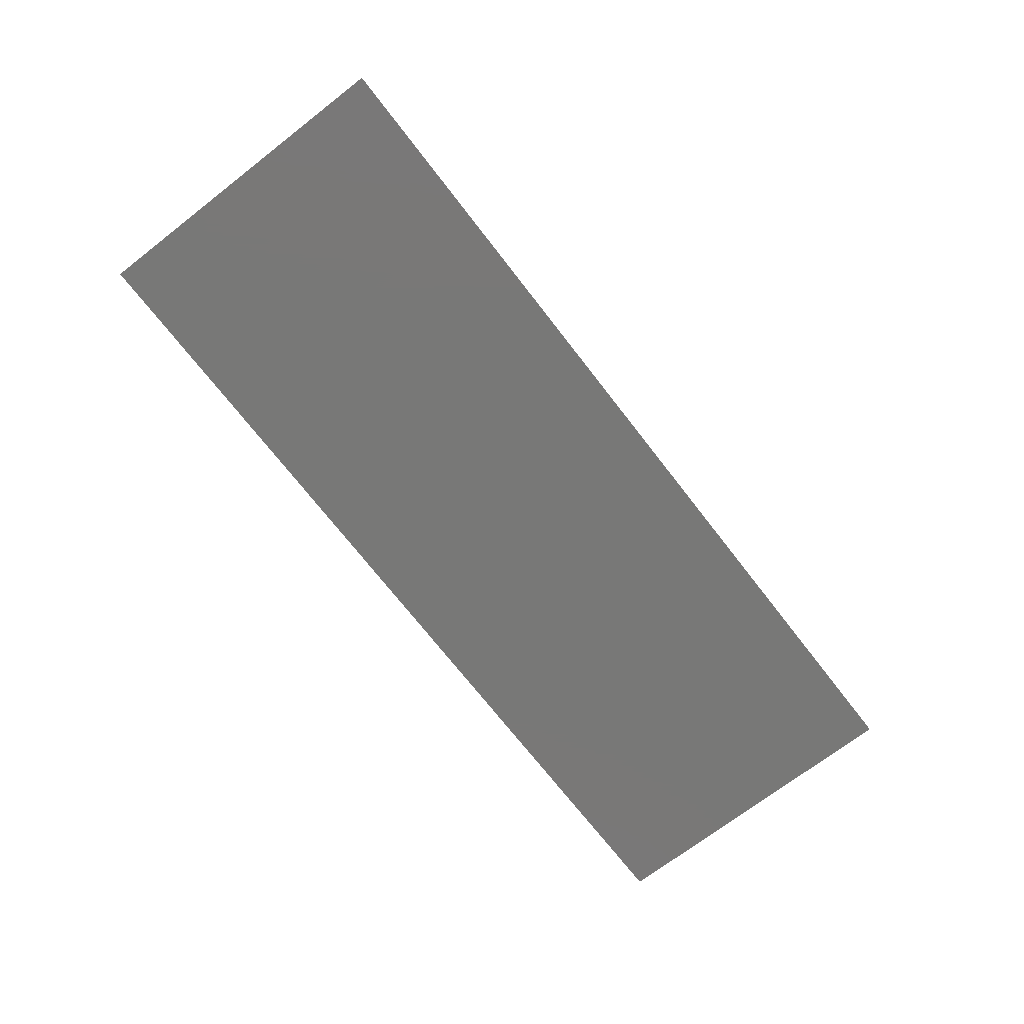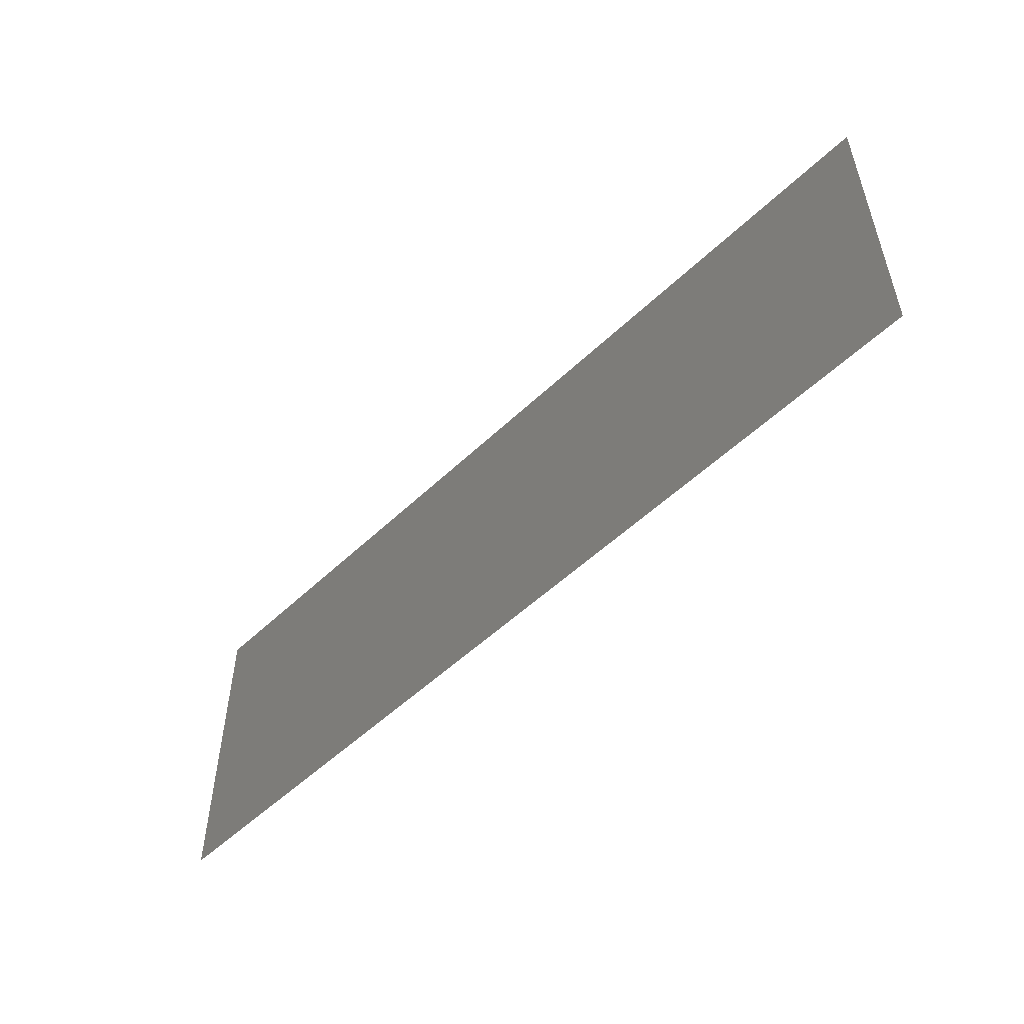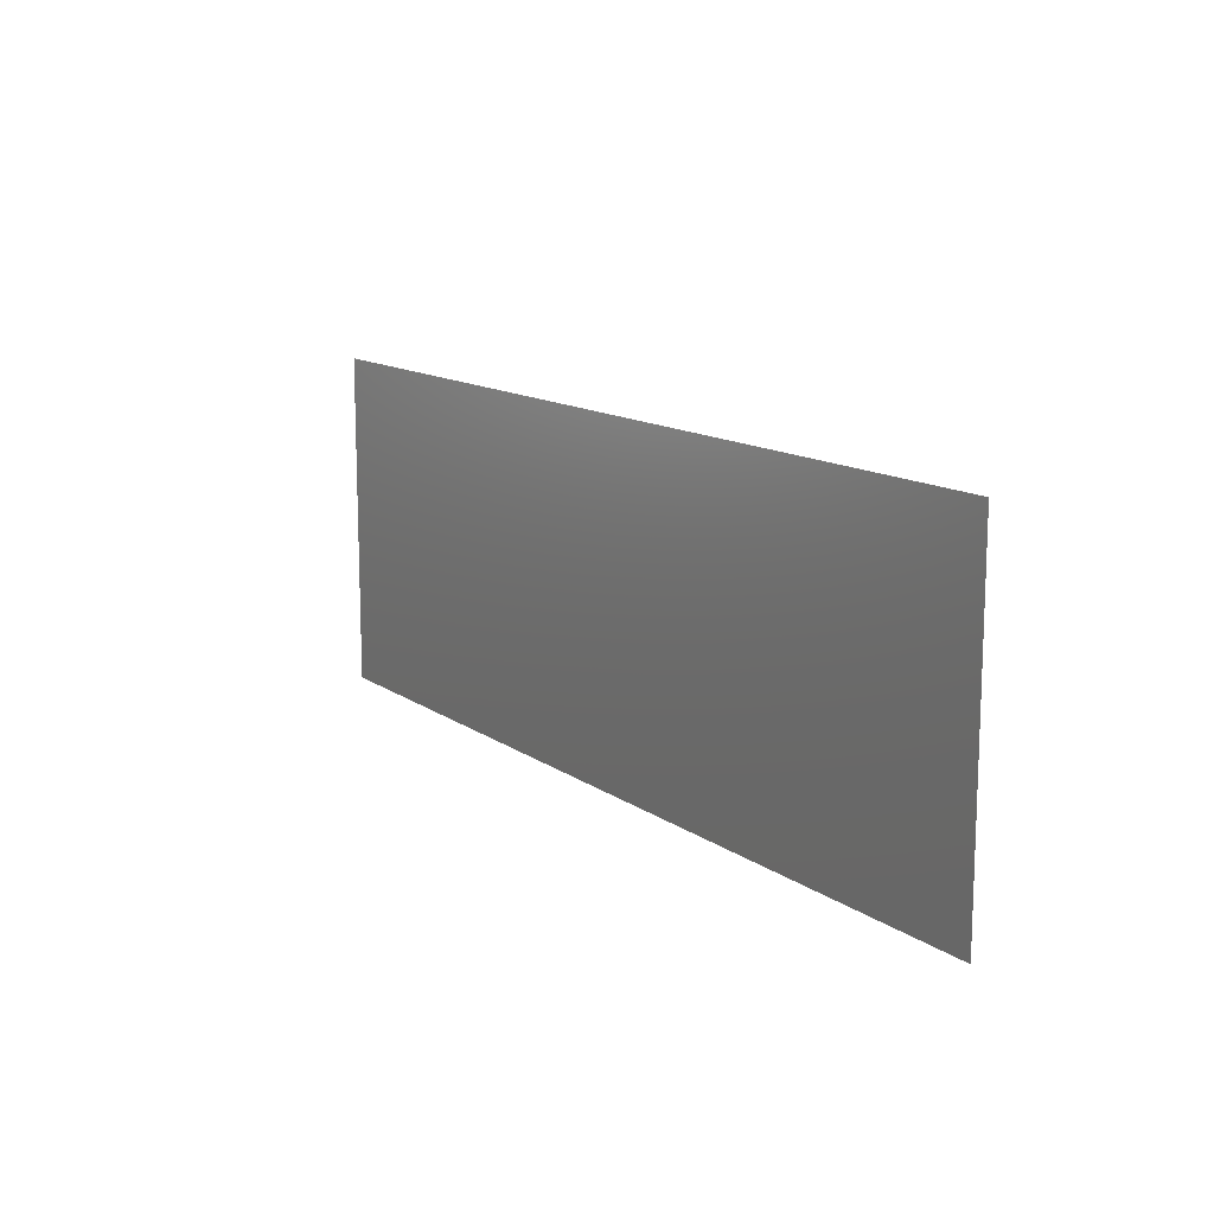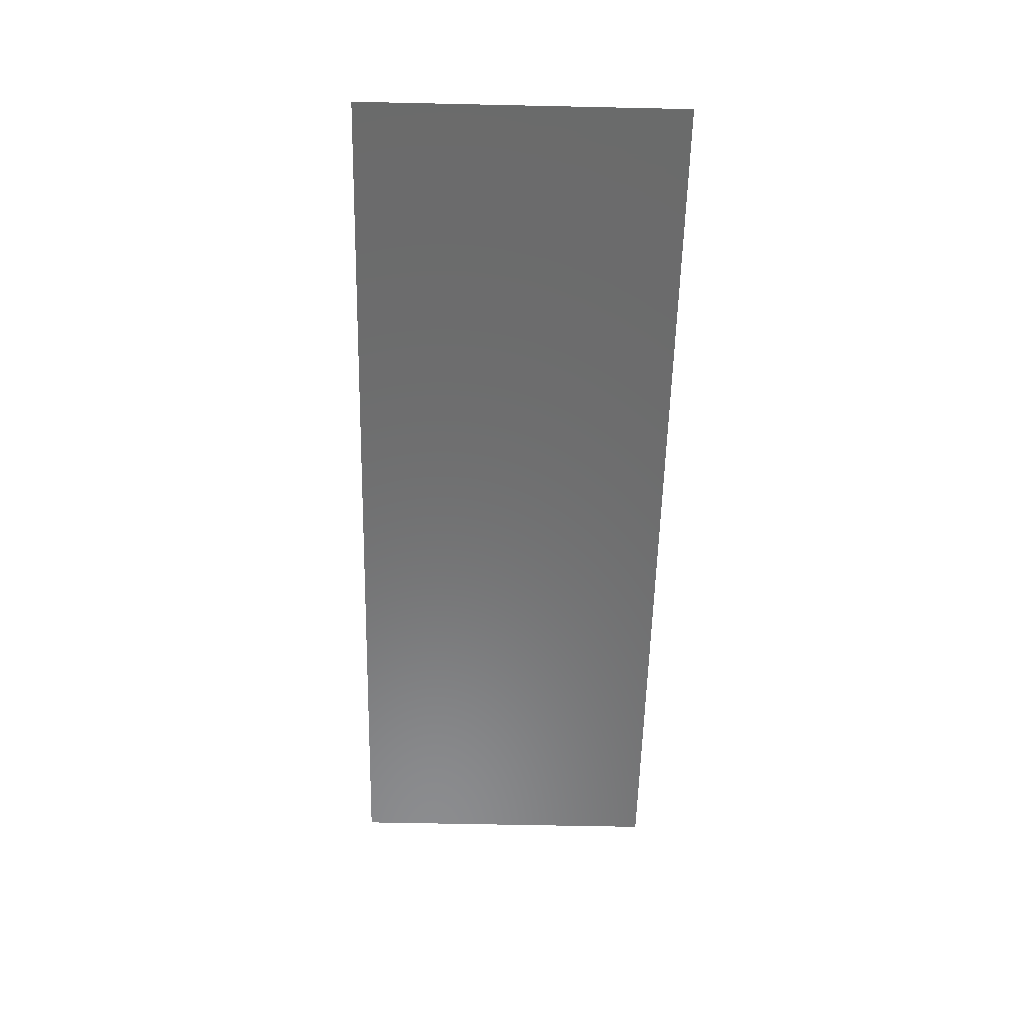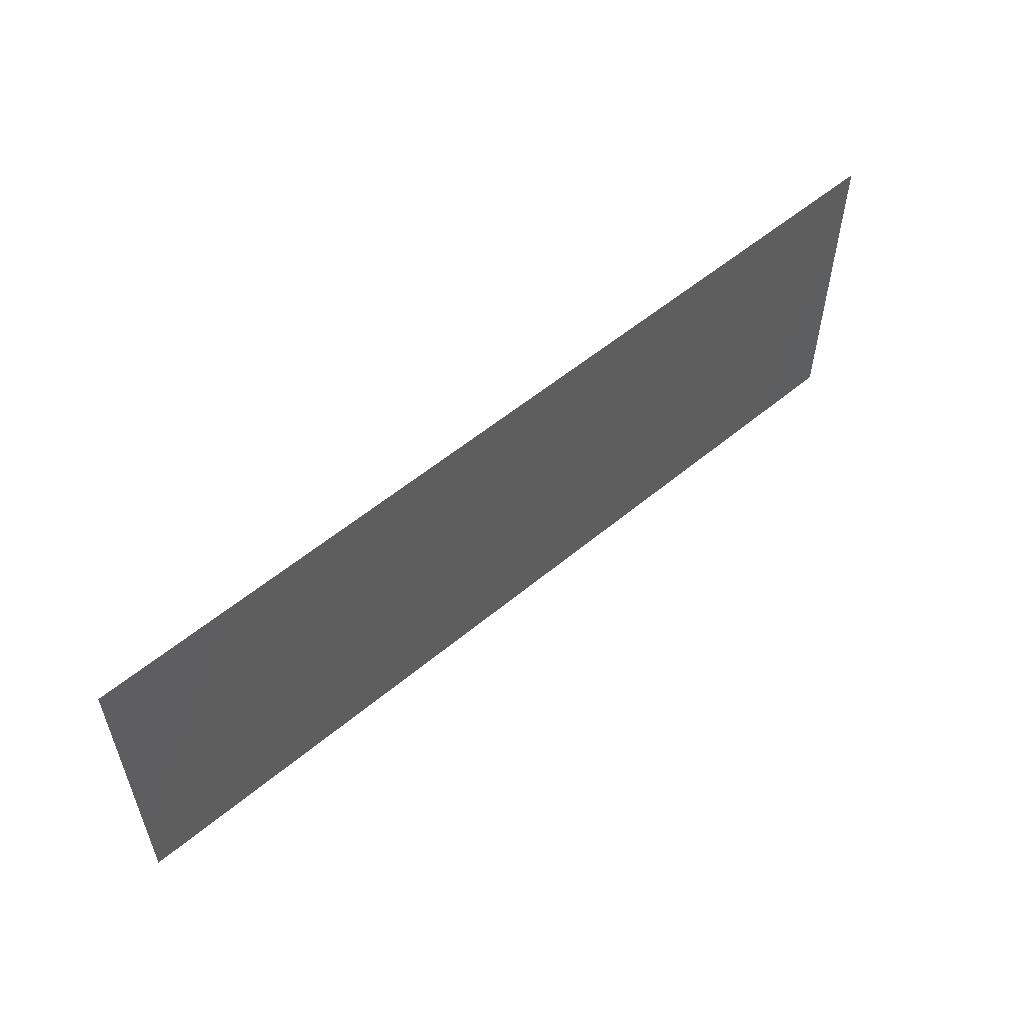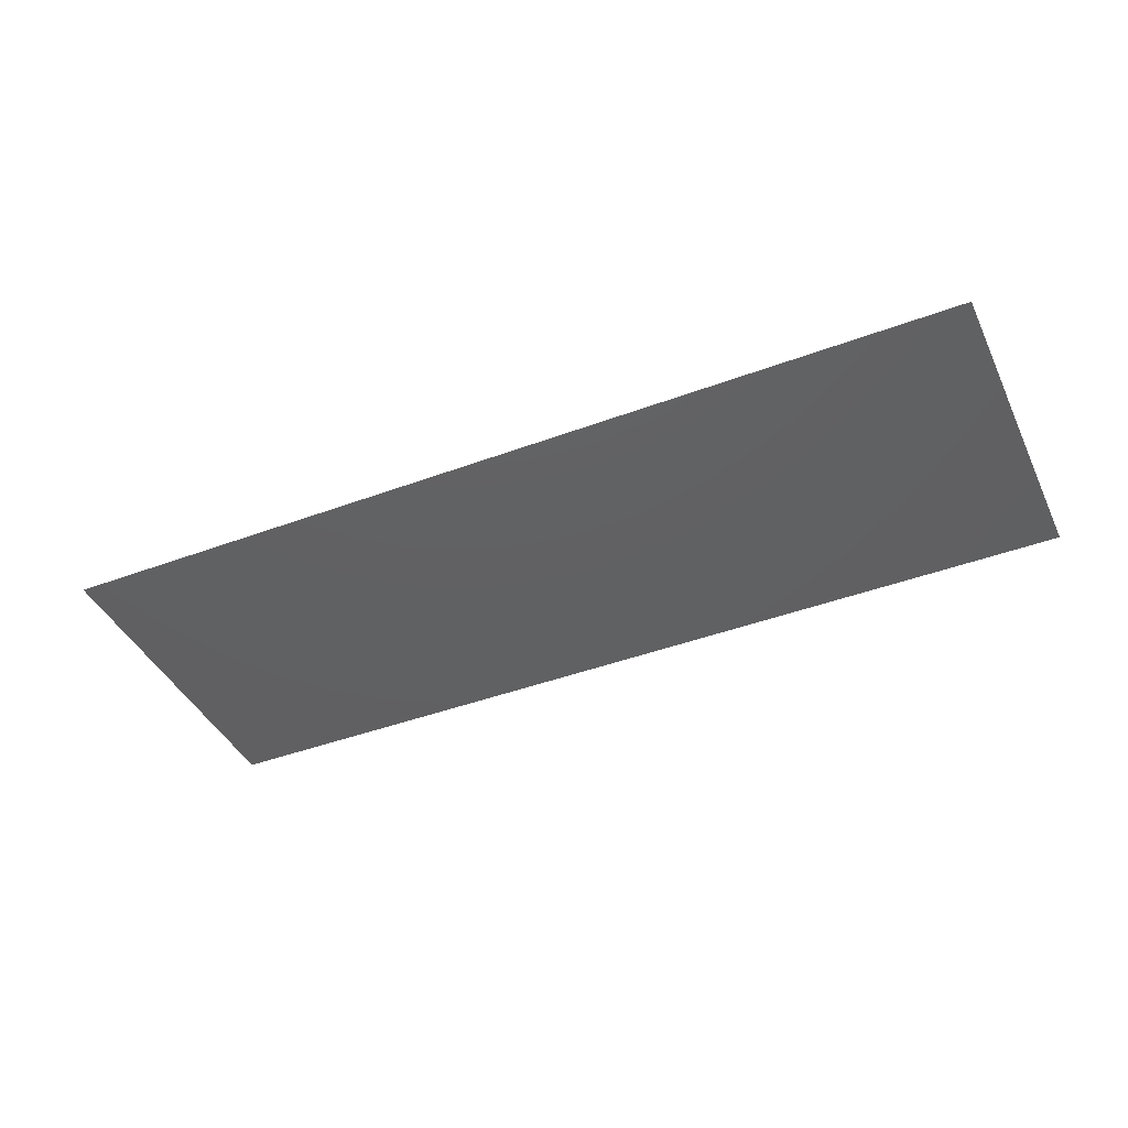
<metadata>
{"format":"stl","ext":"stl","renderer":"f3d","projection":"perspective","resolution":1024,"background":"white","views":[{"elev":-71.0,"azim":-52.3,"up":"+Z"},{"elev":-52.6,"azim":-134.4,"up":"+Y"},{"elev":13.1,"azim":-123.1,"up":"+Y"},{"elev":-57.6,"azim":88.7,"up":"+Z"},{"elev":55.3,"azim":-41.3,"up":"+Y"},{"elev":-42.2,"azim":-155.8,"up":"+Z"}]}
</metadata>
<code>
# stl→obj: 4 verts, 2 faces
v 0.175 1.75 2.88
v 0.675 1.75 2.88
v 0.175 1.572 2.88
v 0.675 1.572 2.88
f 1 2 3
f 3 2 4

</code>
